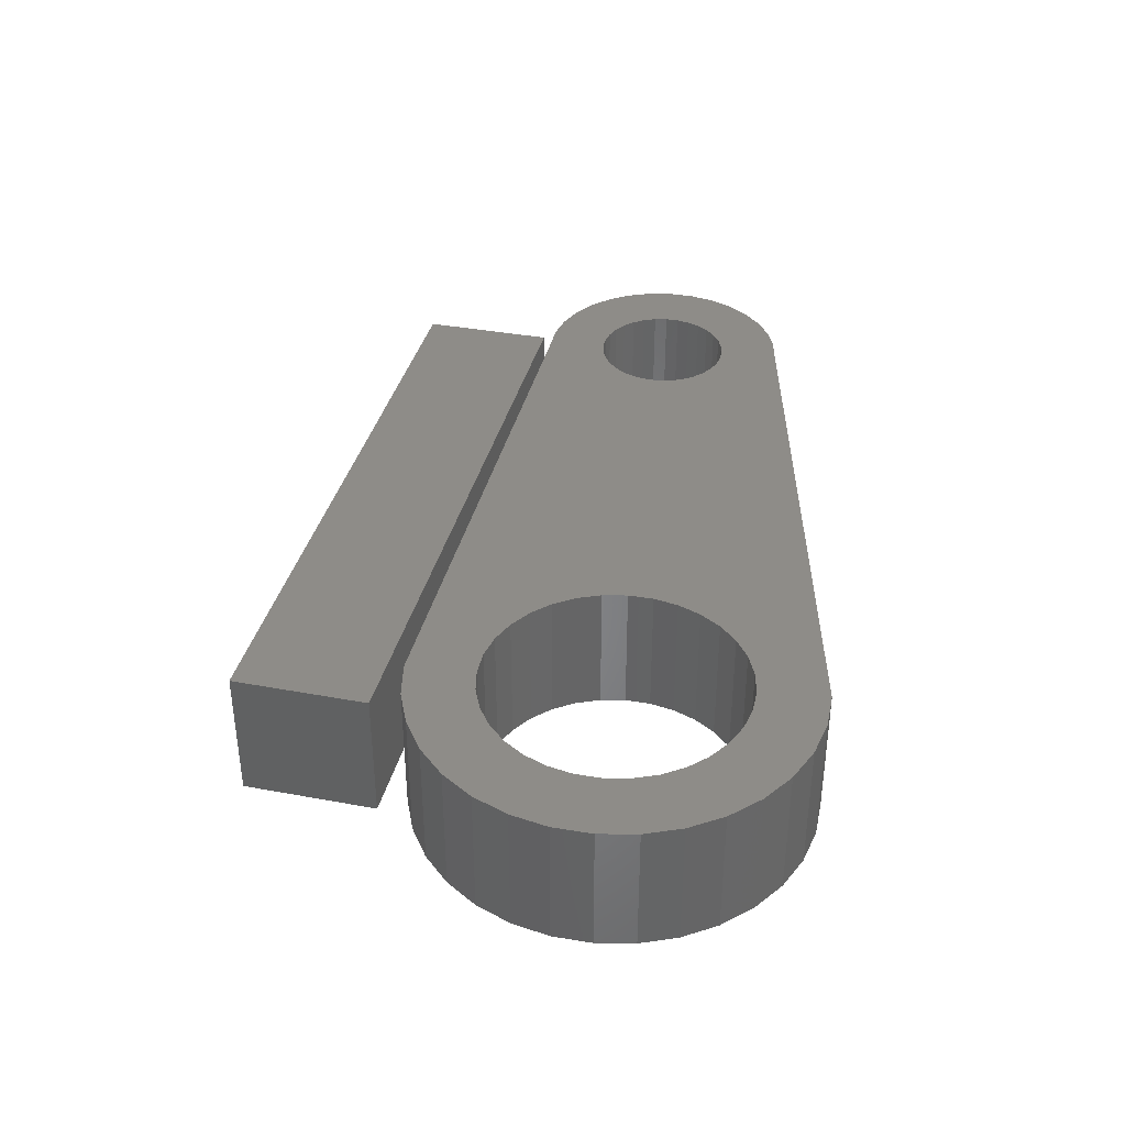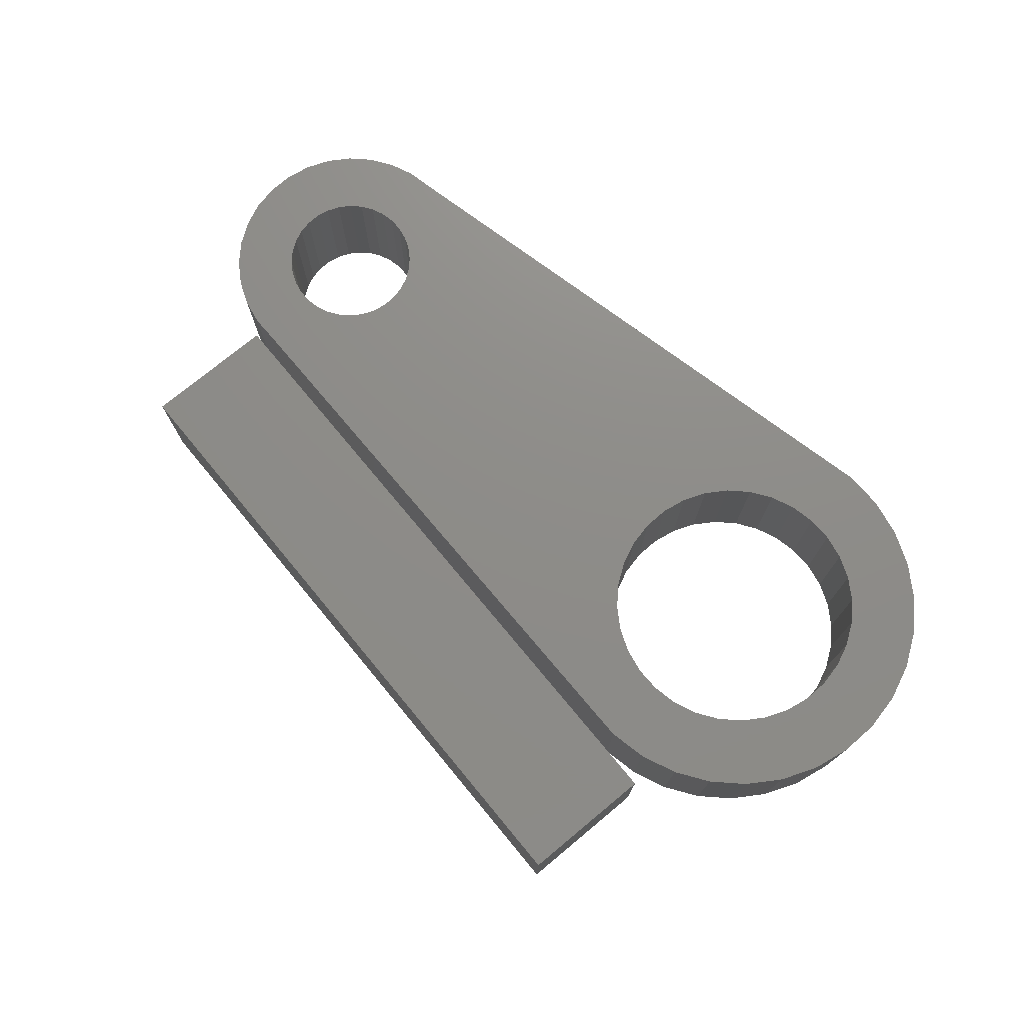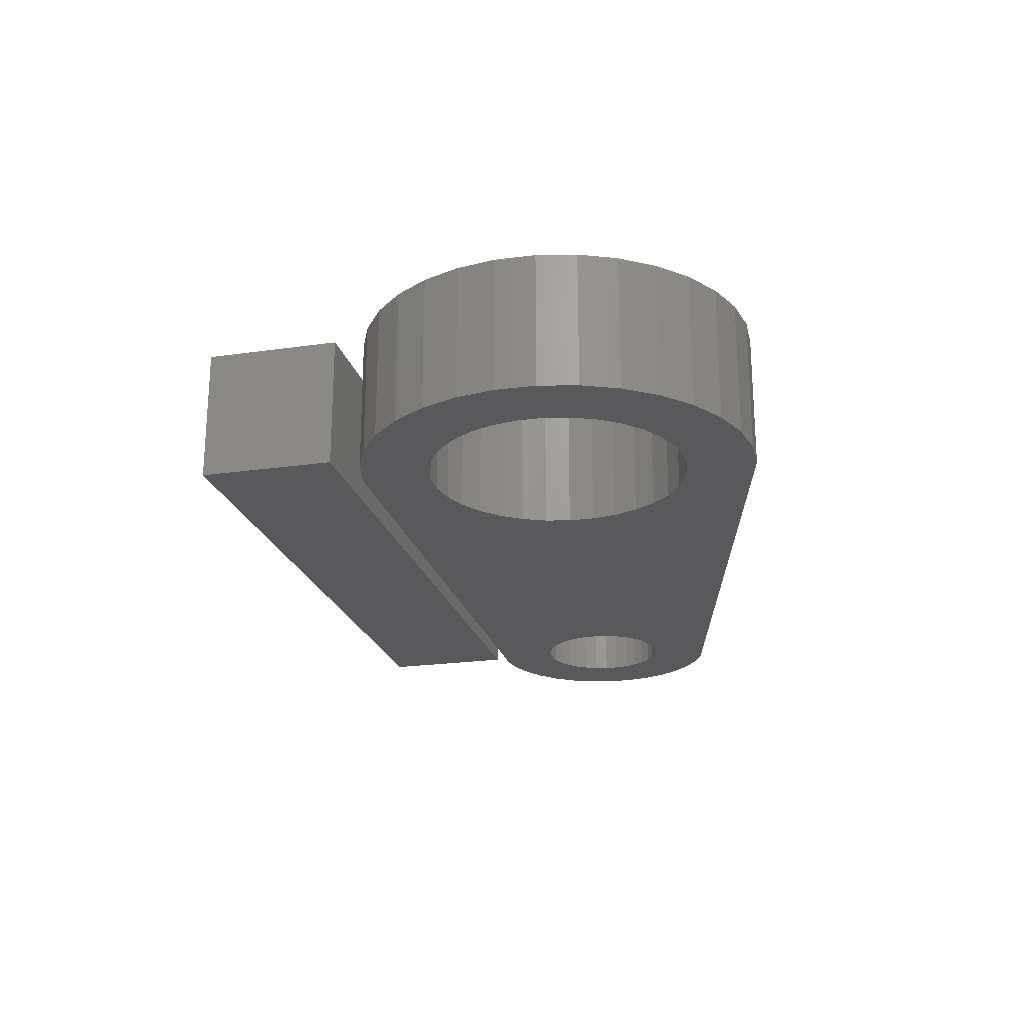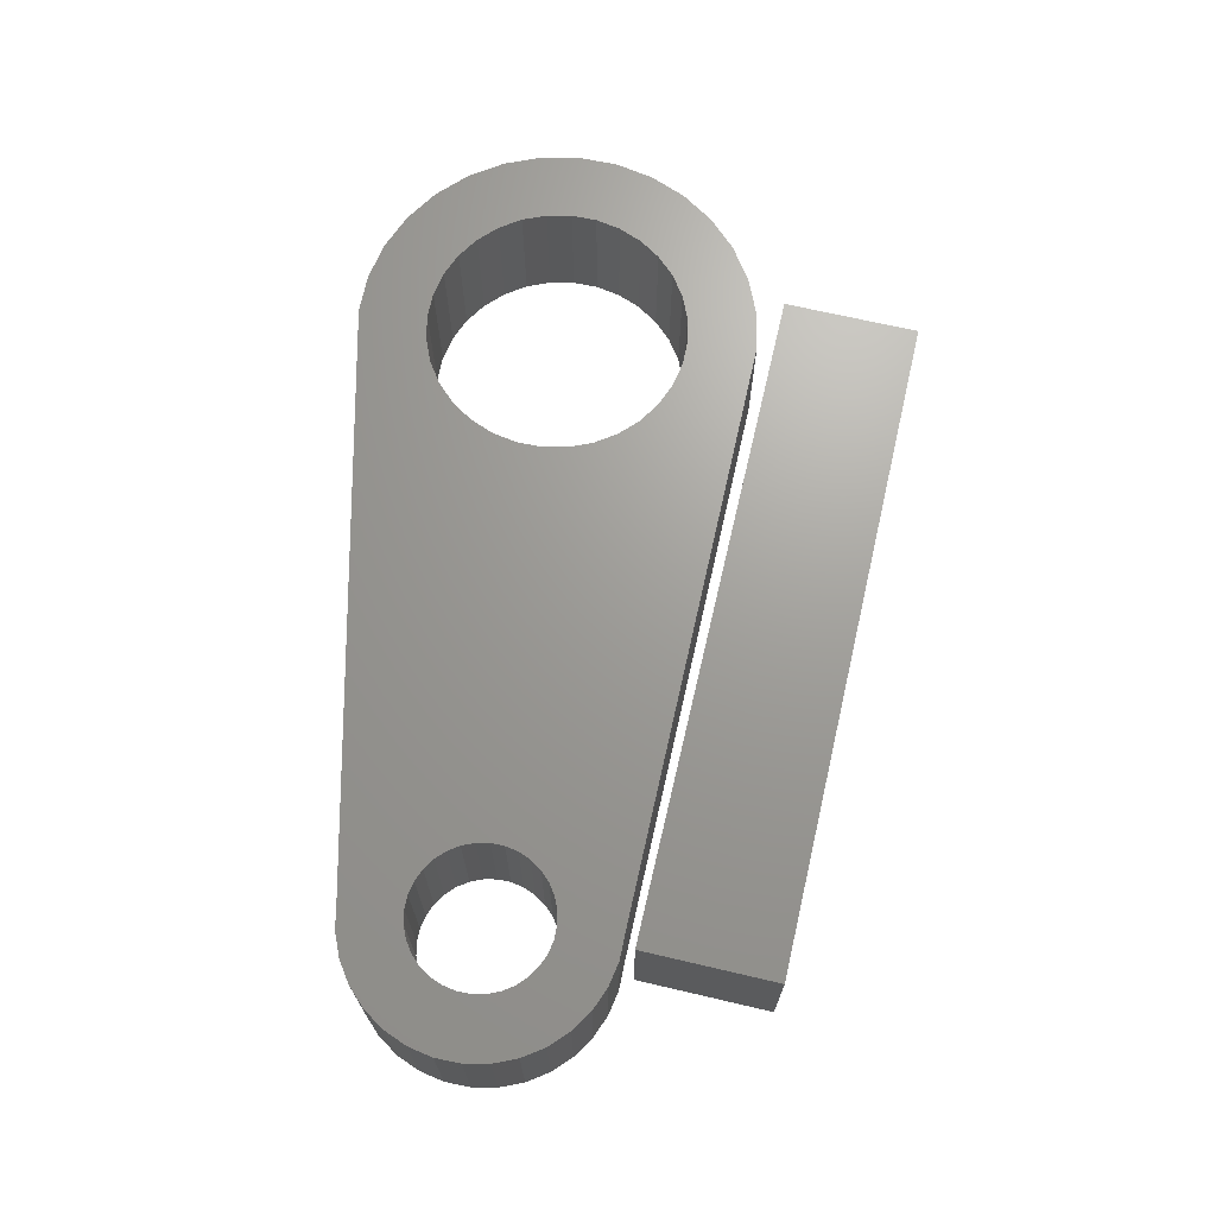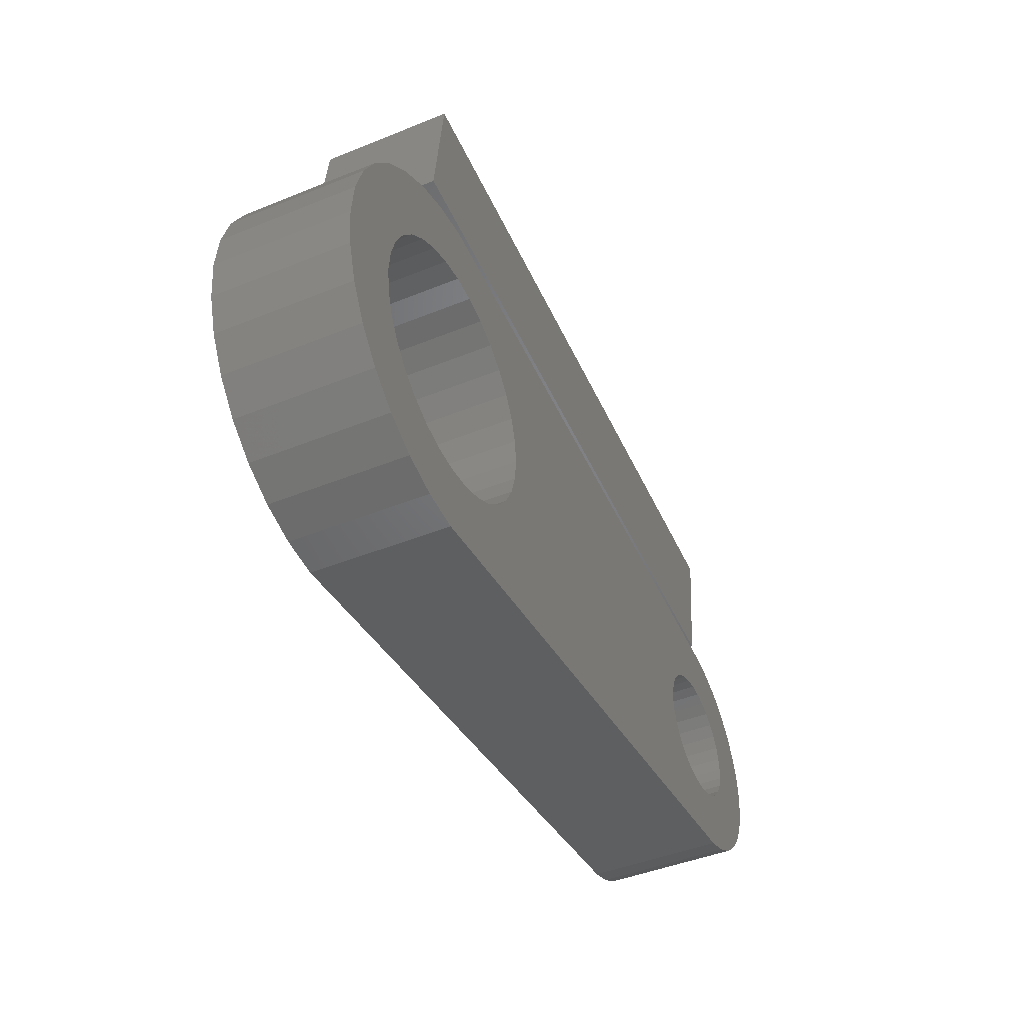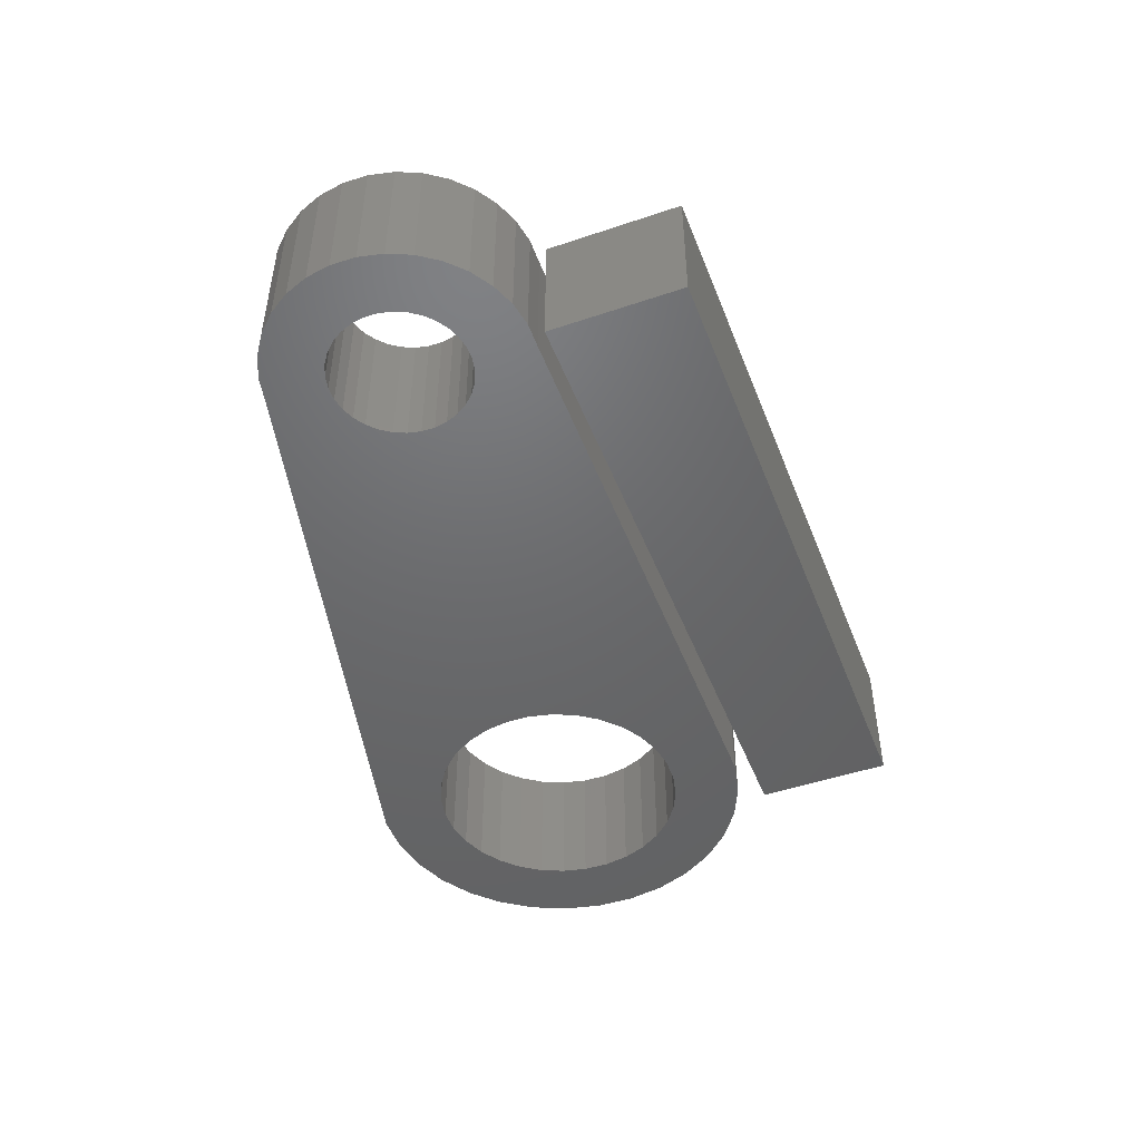
<metadata>
{"format":"stl","ext":"stl","renderer":"f3d","projection":"perspective","resolution":1024,"background":"white","views":[{"elev":37.2,"azim":-83.6,"up":"+Z"},{"elev":74.6,"azim":-136.7,"up":"+Z"},{"elev":-22.2,"azim":-83.0,"up":"+Z"},{"elev":68.9,"azim":96.1,"up":"+Z"},{"elev":-44.3,"azim":-64.6,"up":"+Y"},{"elev":-47.8,"azim":103.8,"up":"+Z"}]}
</metadata>
<code>
# stl→obj: 204 verts, 408 faces
v 0.24 0.2179 0
v -0.2951 0.2839 -3.301e-17
v 0.24 0.2179 0.1078
v -0.2951 0.2839 0.1078
v 0.2266 0.1094 0
v 0.2266 0.1094 0.1078
v -0.3084 0.1754 -3.301e-17
v -0.3084 0.1754 0.1078
v -0.3058 0.09317 0.1094
v -0.399 0.08539 0.1094
v -0.3239 0.08348 0.1094
v -0.3685 -0.02416 0.1094
v -0.4229 -0.03499 0.1094
v -0.3625 -0.04383 0.1094
v -0.3058 -0.1006 0.1094
v -0.3239 -0.09088 0.1094
v -0.399 -0.09279 0.1094
v -0.379 -0.1171 0.1094
v -0.2861 -0.1065 0.1094
v 0.2155 0.05181 0.1094
v -0.2074 0.08348 0.1094
v -0.1915 0.07044 0.1094
v 0.1846 0.04245 0.1094
v -0.1688 0.03642 0.1094
v 0.1762 0.03555 0.1094
v 0.1693 0.02714 0.1094
v -0.1628 0.01675 0.1094
v 0.1642 0.01754 0.1094
v 0.1693 -0.03454 0.1094
v -0.1688 -0.04383 0.1094
v 0.1762 -0.04295 0.1094
v 0.1846 -0.04986 0.1094
v 0.3123 0.03642 0.1094
v 0.2547 0.03555 0.1094
v 0.2616 0.02714 0.1094
v 0.2667 0.01754 0.1094
v 0.3183 -0.02416 0.1094
v 0.2667 -0.02494 0.1094
v 0.2616 -0.03454 0.1094
v 0.3123 -0.04383 0.1094
v 0.2547 -0.04295 0.1094
v 0.2463 -0.04986 0.1094
v 0.2155 0.1012 0.1094
v -0.2656 0.1567 0.1094
v -0.2656 0.1012 0.1094
v -0.2452 0.09914 0.1094
v -0.2255 0.09317 0.1094
v -0.2969 0.1536 0.1094
v -0.327 0.1445 0.1094
v -0.3547 0.1296 0.1094
v -0.379 0.1097 0.1094
v -0.2861 0.09914 0.1094
v -0.2656 -0.1086 0.1094
v -0.3547 -0.137 0.1094
v -0.327 -0.1519 0.1094
v -0.2969 -0.161 0.1094
v -0.2656 -0.1641 0.1094
v 0.2155 -0.1086 0.1094
v -0.1784 0.05455 0.1094
v 0.1942 0.04758 0.1094
v 0.2046 0.05074 0.1094
v -0.1784 -0.06195 0.1094
v 0.2155 -0.05921 0.1094
v 0.2046 -0.05814 0.1094
v 0.1942 -0.05499 0.1094
v -0.1915 -0.07784 0.1094
v -0.2074 -0.09088 0.1094
v -0.2255 -0.1006 0.1094
v -0.2452 -0.1065 0.1094
v 0.2263 0.05074 0.1094
v 0.3026 0.05455 0.1094
v 0.2896 0.07044 0.1094
v 0.2737 0.08348 0.1094
v 0.2556 0.09317 0.1094
v 0.2359 0.09914 0.1094
v 0.2367 0.04758 0.1094
v 0.2463 0.04245 0.1094
v 0.3026 -0.06195 0.1094
v 0.2367 -0.05499 0.1094
v 0.2263 -0.05814 0.1094
v 0.2359 -0.1065 0.1094
v 0.2556 -0.1006 0.1094
v 0.2737 -0.09088 0.1094
v 0.2896 -0.07784 0.1094
v -0.426 -0.003701 0.1094
v -0.3685 0.01675 0.1094
v -0.4229 0.02758 0.1094
v -0.3625 0.03642 0.1094
v -0.4138 0.05767 0.1094
v -0.3528 0.05455 0.1094
v -0.3398 0.07044 0.1094
v -0.3705 -0.003701 0.1094
v -0.3528 -0.06195 0.1094
v -0.4138 -0.06507 0.1094
v -0.3398 -0.07784 0.1094
v 0.161 0.007129 0.1094
v -0.1608 -0.003701 0.1094
v 0.16 -0.003701 0.1094
v 0.161 -0.01453 0.1094
v -0.1628 -0.02416 0.1094
v 0.1642 -0.02494 0.1094
v 0.3183 0.01675 0.1094
v 0.2699 0.007129 0.1094
v 0.3203 -0.003701 0.1094
v 0.271 -0.003701 0.1094
v 0.2699 -0.01453 0.1094
v -0.3239 0.08348 0
v -0.399 0.08539 0
v -0.3058 0.09317 0
v -0.3625 -0.04383 0
v -0.4229 -0.03499 0
v -0.3685 -0.02416 0
v -0.399 -0.09279 0
v -0.3239 -0.09088 0
v -0.3058 -0.1006 0
v -0.379 -0.1171 0
v -0.2861 -0.1065 0
v -0.1915 0.07044 0
v -0.2074 0.08348 0
v 0.2155 0.05181 0
v 0.1762 0.03555 0
v -0.1688 0.03642 0
v 0.1846 0.04245 0
v 0.1693 0.02714 0
v -0.1628 0.01675 0
v 0.1642 0.01754 0
v 0.1762 -0.04295 0
v -0.1688 -0.04383 0
v 0.1693 -0.03454 0
v 0.1846 -0.04986 0
v 0.2616 0.02714 0
v 0.2547 0.03555 0
v 0.3123 0.03642 0
v 0.2667 0.01754 0
v 0.2616 -0.03454 0
v 0.2667 -0.02494 0
v 0.3183 -0.02416 0
v 0.3123 -0.04383 0
v 0.2547 -0.04295 0
v 0.2463 -0.04986 0
v 0.2155 0.1012 0
v -0.2255 0.09317 0
v -0.2452 0.09914 0
v -0.2656 0.1012 0
v -0.2656 0.1567 0
v -0.379 0.1097 0
v -0.3547 0.1296 0
v -0.327 0.1445 0
v -0.2969 0.1536 0
v -0.2861 0.09914 0
v -0.2656 -0.1086 0
v 0.2155 -0.1086 0
v -0.2656 -0.1641 0
v -0.2969 -0.161 0
v -0.327 -0.1519 0
v -0.3547 -0.137 0
v -0.1784 0.05455 0
v 0.2046 0.05074 0
v 0.1942 0.04758 0
v -0.1784 -0.06195 0
v 0.1942 -0.05499 0
v 0.2046 -0.05814 0
v 0.2155 -0.05921 0
v -0.2452 -0.1065 0
v -0.2255 -0.1006 0
v -0.2074 -0.09088 0
v -0.1915 -0.07784 0
v 0.2359 0.09914 0
v 0.2556 0.09317 0
v 0.2737 0.08348 0
v 0.2896 0.07044 0
v 0.3026 0.05455 0
v 0.2263 0.05074 0
v 0.2463 0.04245 0
v 0.2367 0.04758 0
v 0.3026 -0.06195 0
v 0.2263 -0.05814 0
v 0.2367 -0.05499 0
v 0.2896 -0.07784 0
v 0.2737 -0.09088 0
v 0.2556 -0.1006 0
v 0.2359 -0.1065 0
v -0.3398 0.07044 0
v -0.3528 0.05455 0
v -0.4138 0.05767 0
v -0.3625 0.03642 0
v -0.4229 0.02758 0
v -0.3685 0.01675 0
v -0.426 -0.003701 0
v -0.3705 -0.003701 0
v -0.3398 -0.07784 0
v -0.4138 -0.06507 0
v -0.3528 -0.06195 0
v 0.16 -0.003701 0
v -0.1608 -0.003701 0
v 0.161 0.007129 0
v 0.1642 -0.02494 0
v -0.1628 -0.02416 0
v 0.161 -0.01453 0
v 0.2699 -0.01453 0
v 0.271 -0.003701 0
v 0.3203 -0.003701 0
v 0.2699 0.007129 0
v 0.3183 0.01675 0
f 1 2 3
f 3 2 4
f 5 6 7
f 7 6 8
f 6 5 3
f 3 5 1
f 4 8 3
f 3 8 6
f 7 8 2
f 2 8 4
f 1 5 2
f 2 5 7
f 9 10 11
f 12 13 14
f 15 16 17
f 17 18 15
f 19 15 18
f 20 21 22
f 23 24 25
f 26 25 24
f 24 27 26
f 26 27 28
f 29 30 31
f 32 31 30
f 33 34 35
f 33 35 36
f 37 38 39
f 37 39 40
f 40 39 41
f 40 41 42
f 43 44 45
f 43 45 46
f 43 46 47
f 43 47 21
f 43 21 20
f 45 44 48
f 45 48 49
f 45 49 50
f 45 50 51
f 51 10 9
f 51 9 52
f 51 52 45
f 53 19 18
f 53 18 54
f 53 54 55
f 53 55 56
f 53 56 57
f 53 57 58
f 59 24 23
f 59 23 60
f 59 60 61
f 59 61 20
f 59 20 22
f 62 58 63
f 62 63 64
f 62 64 65
f 62 65 32
f 62 32 30
f 58 62 66
f 58 66 67
f 58 67 68
f 58 68 69
f 58 69 53
f 20 70 71
f 20 71 72
f 20 72 73
f 20 73 74
f 20 74 75
f 20 75 43
f 71 70 76
f 71 76 77
f 71 77 34
f 71 34 33
f 78 40 42
f 78 42 79
f 78 79 80
f 78 80 63
f 63 58 81
f 63 81 82
f 63 82 83
f 63 83 84
f 63 84 78
f 85 86 87
f 87 86 88
f 87 88 89
f 89 88 90
f 89 90 10
f 10 90 91
f 10 91 11
f 13 12 85
f 85 12 92
f 85 92 86
f 14 13 93
f 93 13 94
f 93 94 95
f 95 94 17
f 95 17 16
f 28 27 96
f 96 27 97
f 96 97 98
f 98 97 99
f 99 97 100
f 99 100 101
f 101 100 30
f 101 30 29
f 33 36 102
f 102 36 103
f 102 103 104
f 104 103 105
f 104 105 37
f 37 105 106
f 37 106 38
f 107 108 109
f 110 111 112
f 113 114 115
f 115 116 113
f 116 115 117
f 118 119 120
f 121 122 123
f 122 121 124
f 124 125 122
f 126 125 124
f 127 128 129
f 128 127 130
f 131 132 133
f 134 131 133
f 135 136 137
f 138 135 137
f 139 135 138
f 140 139 138
f 141 120 119
f 141 119 142
f 141 142 143
f 141 143 144
f 141 144 145
f 144 146 147
f 144 147 148
f 144 148 149
f 144 149 145
f 146 144 150
f 146 150 109
f 146 109 108
f 151 152 153
f 151 153 154
f 151 154 155
f 151 155 156
f 151 156 116
f 151 116 117
f 157 118 120
f 157 120 158
f 157 158 159
f 157 159 123
f 157 123 122
f 160 128 130
f 160 130 161
f 160 161 162
f 160 162 163
f 160 163 152
f 152 151 164
f 152 164 165
f 152 165 166
f 152 166 167
f 152 167 160
f 120 141 168
f 120 168 169
f 120 169 170
f 120 170 171
f 120 171 172
f 120 172 173
f 172 133 132
f 172 132 174
f 172 174 175
f 172 175 173
f 176 163 177
f 176 177 178
f 176 178 140
f 176 140 138
f 163 176 179
f 163 179 180
f 163 180 181
f 163 181 182
f 163 182 152
f 107 183 108
f 108 183 184
f 108 184 185
f 185 184 186
f 185 186 187
f 187 186 188
f 187 188 189
f 188 190 189
f 189 190 112
f 189 112 111
f 114 113 191
f 191 113 192
f 191 192 193
f 193 192 111
f 193 111 110
f 194 195 196
f 196 195 125
f 196 125 126
f 129 128 197
f 197 128 198
f 197 198 199
f 199 198 195
f 199 195 194
f 136 200 137
f 137 200 201
f 137 201 202
f 202 201 203
f 202 203 204
f 204 203 134
f 204 134 133
f 120 61 158
f 158 61 60
f 158 60 159
f 159 60 23
f 159 23 123
f 123 23 25
f 123 25 121
f 121 25 26
f 121 26 124
f 124 26 28
f 124 28 126
f 126 28 96
f 126 96 196
f 196 96 98
f 196 98 194
f 61 120 20
f 20 120 173
f 20 173 70
f 70 173 175
f 70 175 76
f 76 175 174
f 76 174 77
f 77 174 132
f 77 132 34
f 34 132 131
f 34 131 35
f 35 131 134
f 35 134 36
f 36 134 203
f 36 203 103
f 103 203 201
f 103 201 105
f 163 80 177
f 177 80 79
f 177 79 178
f 178 79 42
f 178 42 140
f 140 42 41
f 140 41 139
f 139 41 39
f 139 39 135
f 135 39 38
f 135 38 136
f 136 38 106
f 136 106 200
f 200 106 105
f 200 105 201
f 80 163 63
f 63 163 162
f 63 162 64
f 64 162 161
f 64 161 65
f 65 161 130
f 65 130 32
f 32 130 127
f 32 127 31
f 31 127 129
f 31 129 29
f 29 129 197
f 29 197 101
f 101 197 199
f 101 199 99
f 99 199 194
f 99 194 98
f 144 52 150
f 150 52 9
f 150 9 109
f 109 9 11
f 109 11 107
f 107 11 91
f 107 91 183
f 183 91 90
f 183 90 184
f 184 90 88
f 184 88 186
f 186 88 86
f 186 86 188
f 188 86 92
f 188 92 190
f 52 144 45
f 45 144 143
f 45 143 46
f 46 143 142
f 46 142 47
f 47 142 119
f 47 119 21
f 21 119 118
f 21 118 22
f 22 118 157
f 22 157 59
f 59 157 122
f 59 122 24
f 24 122 125
f 24 125 27
f 27 125 195
f 27 195 97
f 151 69 164
f 164 69 68
f 164 68 165
f 165 68 67
f 165 67 166
f 166 67 66
f 166 66 167
f 167 66 62
f 167 62 160
f 160 62 30
f 160 30 128
f 128 30 100
f 128 100 198
f 198 100 97
f 198 97 195
f 69 151 53
f 53 151 117
f 53 117 19
f 19 117 115
f 19 115 15
f 15 115 114
f 15 114 16
f 16 114 191
f 16 191 95
f 95 191 193
f 95 193 93
f 93 193 110
f 93 110 14
f 14 110 112
f 14 112 12
f 12 112 190
f 12 190 92
f 153 57 154
f 154 57 56
f 154 56 155
f 155 56 55
f 155 55 156
f 156 55 54
f 156 54 116
f 116 54 18
f 116 18 113
f 113 18 17
f 113 17 192
f 192 17 94
f 192 94 111
f 111 94 13
f 111 13 189
f 189 13 85
f 189 85 187
f 187 85 87
f 187 87 185
f 185 87 89
f 185 89 108
f 108 89 10
f 108 10 146
f 146 10 51
f 146 51 147
f 147 51 50
f 147 50 148
f 148 50 49
f 148 49 149
f 149 49 48
f 149 48 145
f 145 48 44
f 43 141 44
f 44 141 145
f 141 43 168
f 168 43 75
f 168 75 169
f 169 75 74
f 169 74 170
f 170 74 73
f 170 73 171
f 171 73 72
f 171 72 172
f 172 72 71
f 172 71 133
f 133 71 33
f 133 33 204
f 204 33 102
f 204 102 202
f 202 102 104
f 202 104 137
f 137 104 37
f 137 37 138
f 138 37 40
f 138 40 176
f 176 40 78
f 176 78 179
f 179 78 84
f 179 84 180
f 180 84 83
f 180 83 181
f 181 83 82
f 181 82 182
f 182 82 81
f 182 81 152
f 152 81 58
f 57 153 58
f 58 153 152

</code>
